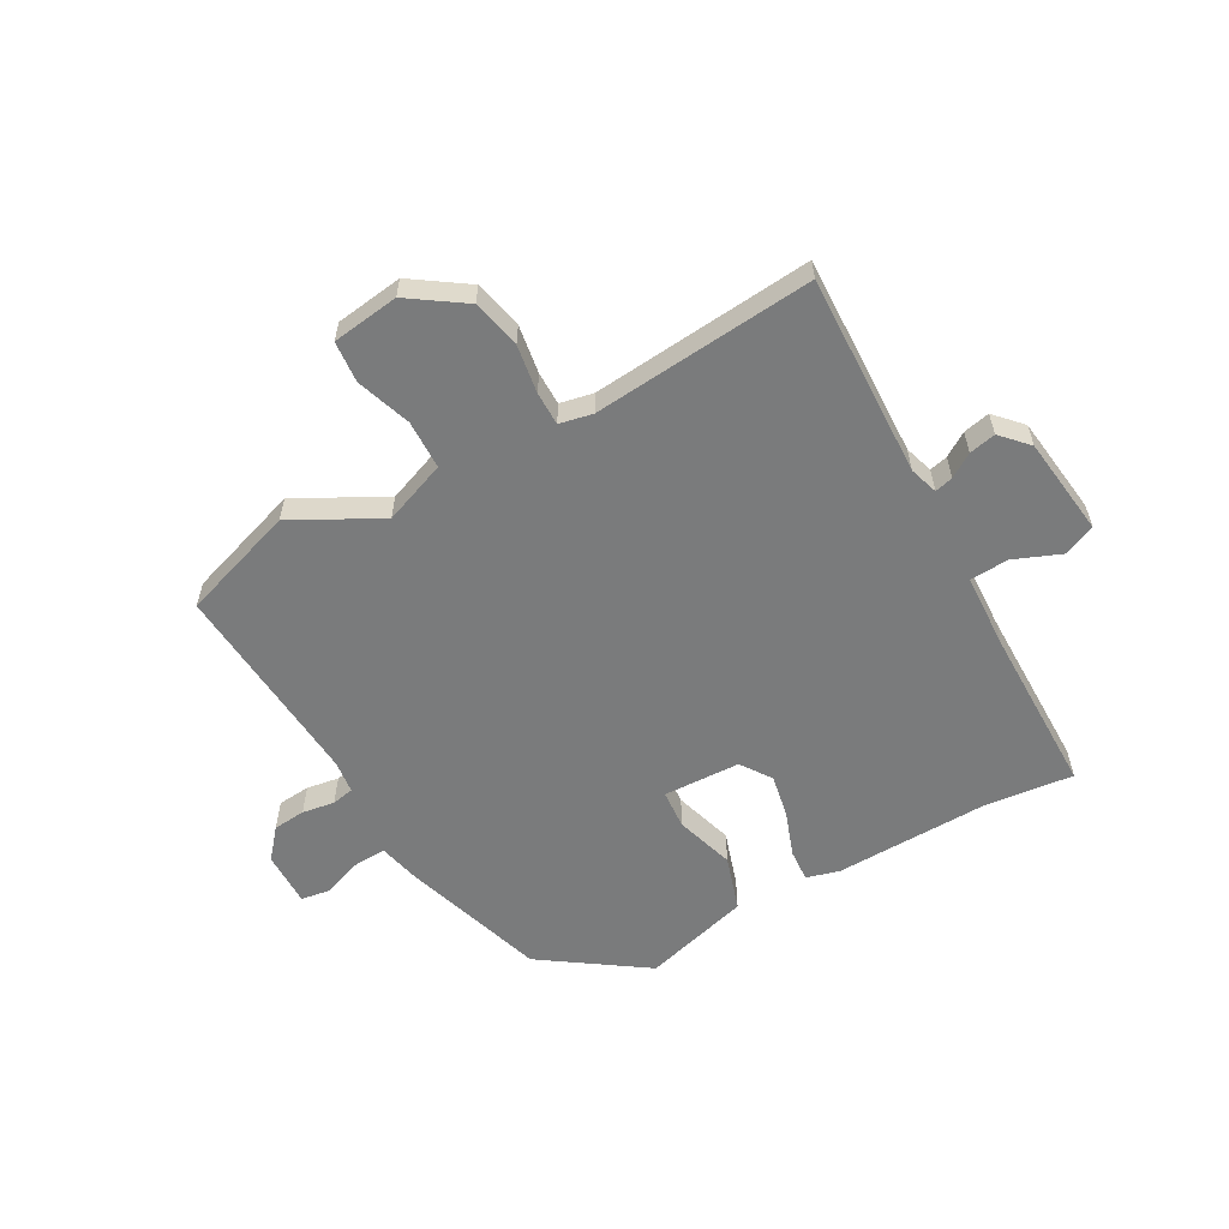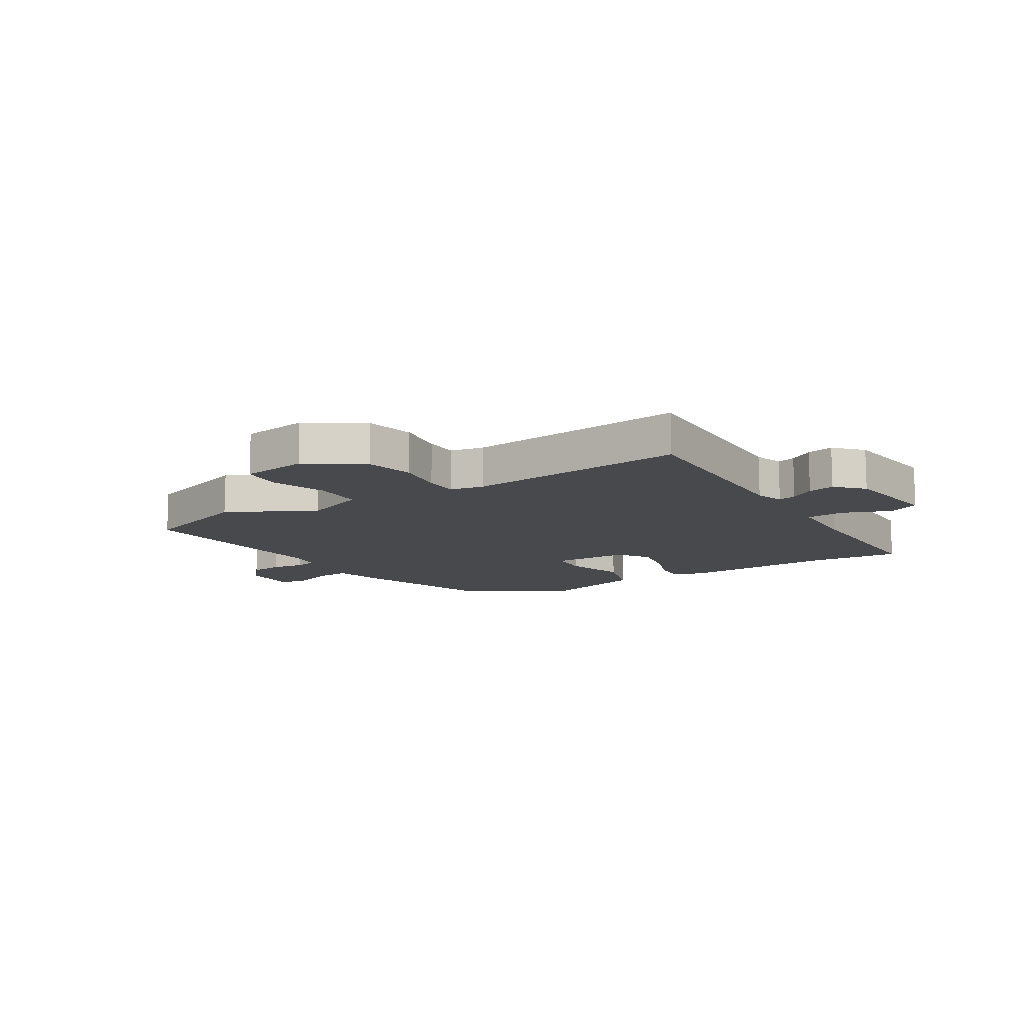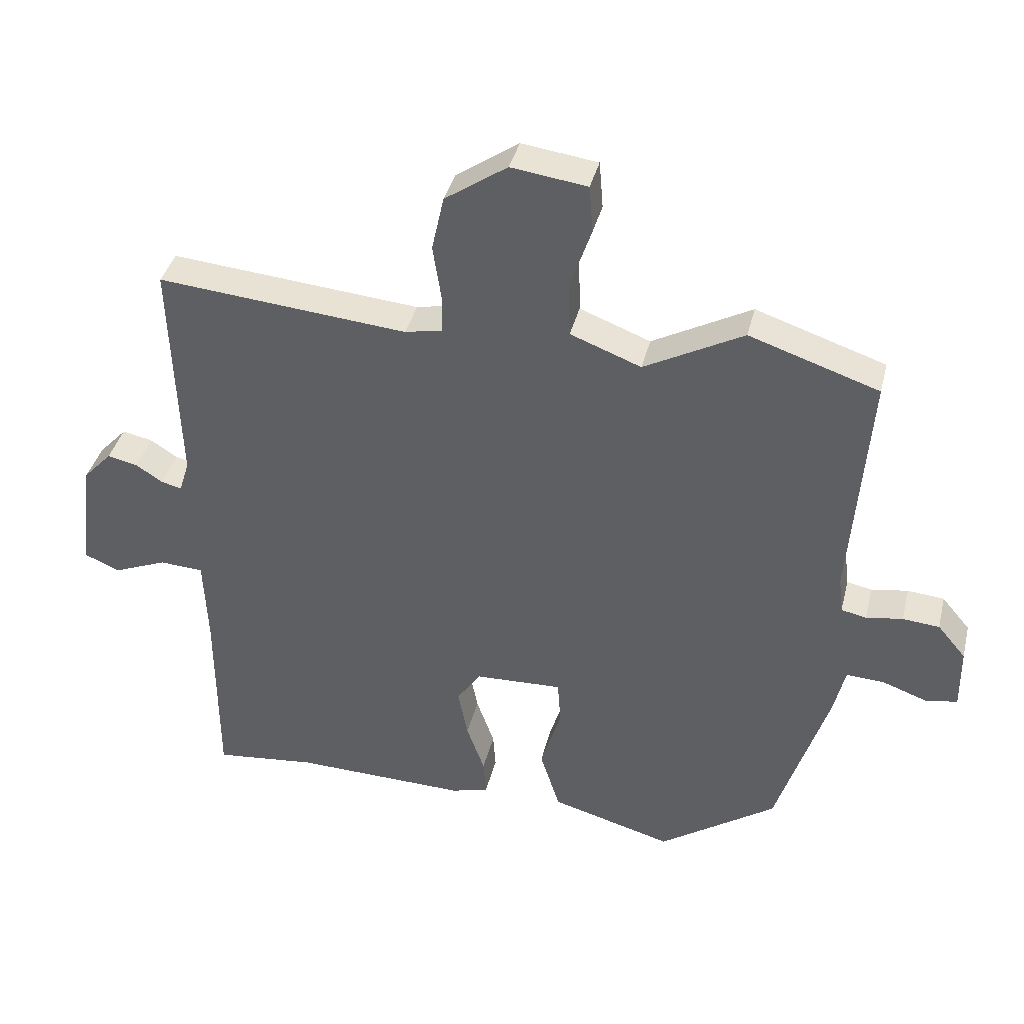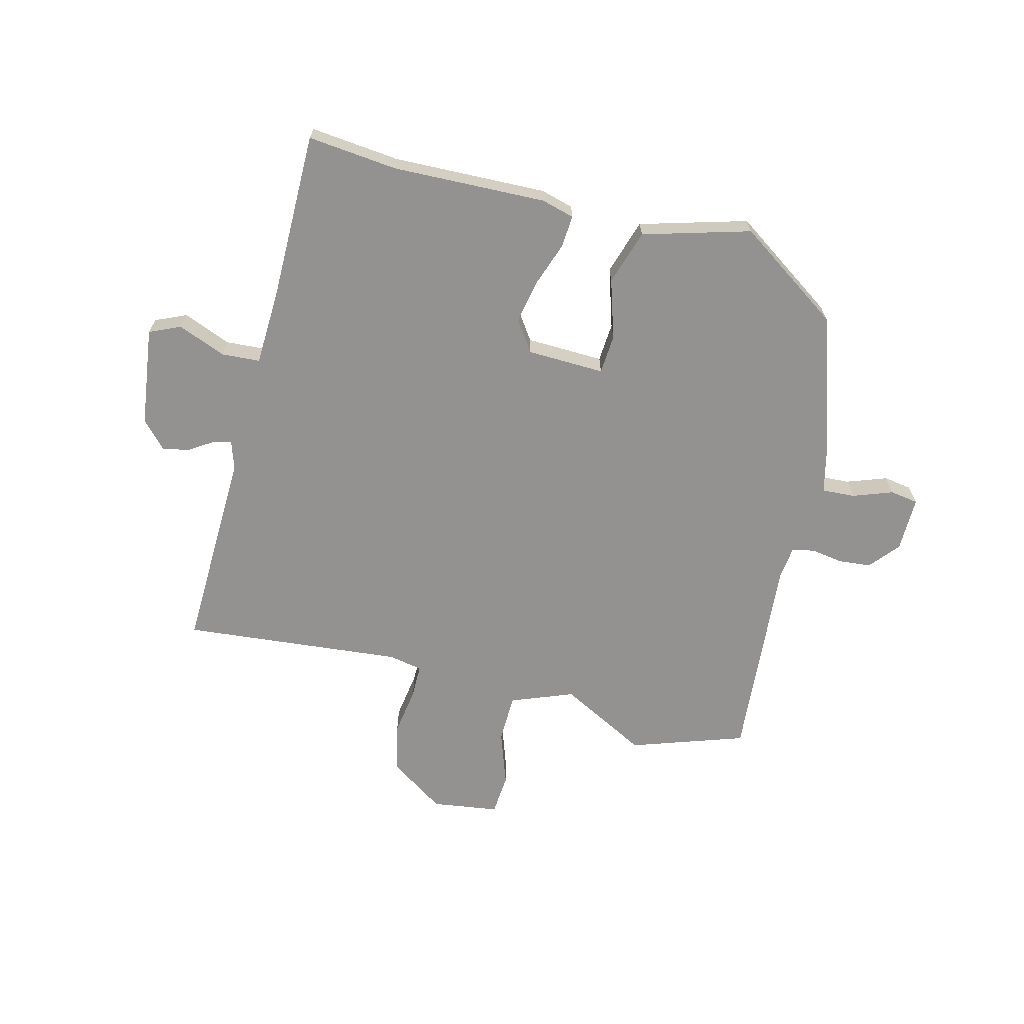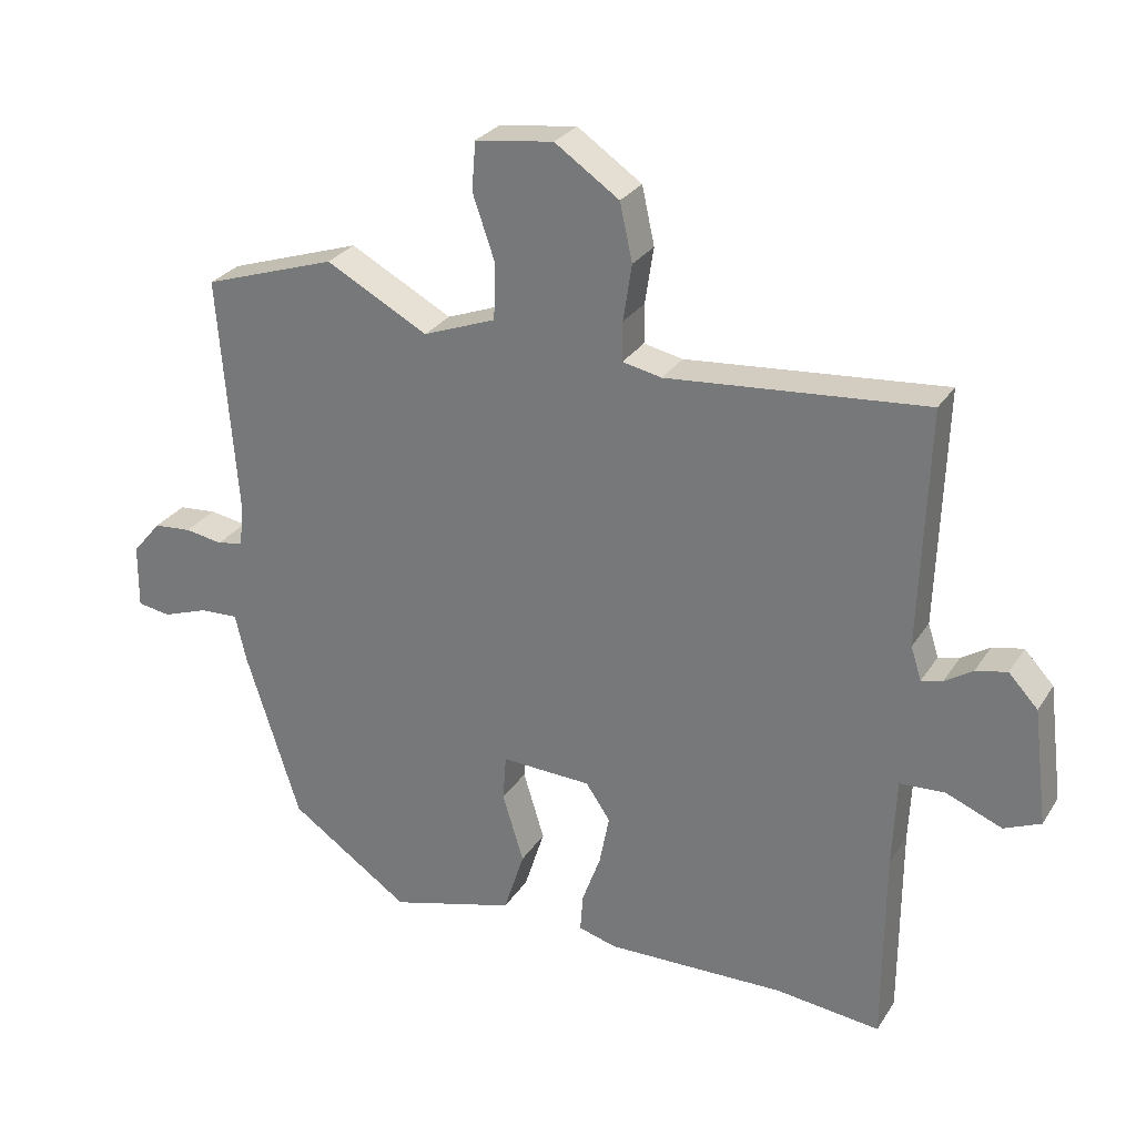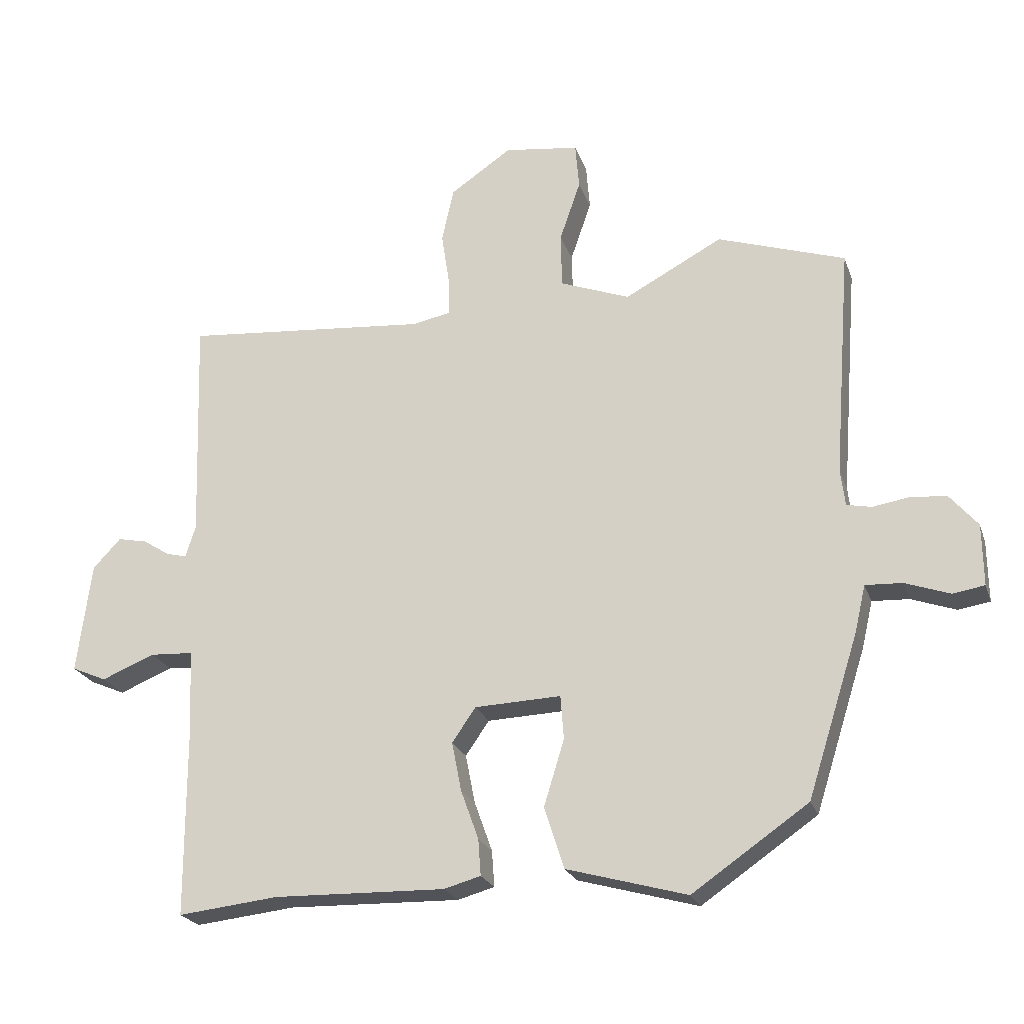
<metadata>
{"format":"obj","ext":"obj","renderer":"f3d","projection":"perspective","resolution":1024,"background":"white","views":[{"elev":-58.3,"azim":29.1,"up":"+Y"},{"elev":-12.0,"azim":32.4,"up":"+Y"},{"elev":38.4,"azim":-166.4,"up":"+Z"},{"elev":-66.5,"azim":166.0,"up":"+Y"},{"elev":28.1,"azim":26.3,"up":"+Z"},{"elev":-23.1,"azim":-163.4,"up":"+Z"}]}
</metadata>
<code>
v -0.559 0.07 0.48
v -0.358 0.07 0.547
v -0.204 0.07 0.465
v -0.094 0.07 0.507
v -0.092 0.07 0.593
v -0.125 0.07 0.689
v -0.119 0.07 0.762
v -0.001 0.07 0.778
v 0.096 0.07 0.712
v 0.115 0.07 0.626
v 0.102 0.07 0.541
v 0.102 0.07 0.482
v 0.161 0.07 0.47
v 0.55 0.07 0.505
v 0.538 0.07 0.148
v 0.554 0.07 0.098
v 0.586 0.07 0.106
v 0.628 0.07 0.133
v 0.675 0.07 0.143
v 0.719 0.07 0.096
v 0.741 0.07 -0.079
v 0.686 0.07 -0.103
v 0.602 0.07 -0.069
v 0.534 0.07 -0.073
v 0.528 0.07 -0.208
v 0.527 0.07 -0.503
v 0.369 0.07 -0.486
v 0.099 0.07 -0.493
v 0.041 0.07 -0.477
v 0.045 0.07 -0.42
v 0.073 0.07 -0.342
v 0.088 0.07 -0.265
v 0.051 0.07 -0.211
v -0.085 0.07 -0.206
v -0.09 0.07 -0.275
v -0.058 0.07 -0.379
v -0.089 0.07 -0.476
v -0.278 0.07 -0.529
v -0.46 0.07 -0.404
v -0.541 0.07 -0.15
v -0.558 0.07 -0.077
v -0.616 0.07 -0.08
v -0.686 0.07 -0.105
v -0.736 0.07 -0.097
v -0.735 0.07 0
v -0.691 0.07 0.052
v -0.634 0.07 0.057
v -0.577 0.07 0.048
v -0.538 0.07 0.056
v -0.531 0.07 0.114
v -0.559 0 0.48
v -0.358 0 0.547
v -0.204 0 0.465
v -0.094 0 0.507
v -0.092 0 0.593
v -0.125 0 0.689
v -0.119 0 0.762
v -0.001 0 0.778
v 0.096 0 0.712
v 0.115 0 0.626
v 0.102 0 0.541
v 0.102 0 0.482
v 0.161 0 0.47
v 0.55 0 0.505
v 0.538 0 0.148
v 0.554 0 0.098
v 0.586 0 0.106
v 0.628 0 0.133
v 0.675 0 0.143
v 0.719 0 0.096
v 0.741 0 -0.079
v 0.686 0 -0.103
v 0.602 0 -0.069
v 0.534 0 -0.073
v 0.528 0 -0.208
v 0.527 0 -0.503
v 0.369 0 -0.486
v 0.099 0 -0.493
v 0.041 0 -0.477
v 0.045 0 -0.42
v 0.073 0 -0.342
v 0.088 0 -0.265
v 0.051 0 -0.211
v -0.085 0 -0.206
v -0.09 0 -0.275
v -0.058 0 -0.379
v -0.089 0 -0.476
v -0.278 0 -0.529
v -0.46 0 -0.404
v -0.541 0 -0.15
v -0.558 0 -0.077
v -0.616 0 -0.08
v -0.686 0 -0.105
v -0.736 0 -0.097
v -0.735 0 0
v -0.691 0 0.052
v -0.634 0 0.057
v -0.577 0 0.048
v -0.538 0 0.056
v -0.531 0 0.114
f 46 47 48
f 45 46 48
f 44 45 48
f 43 44 48
f 42 43 48
f 41 42 48 49
f 40 41 49
f 39 40 49
f 38 39 49
f 37 38 49
f 36 37 49
f 35 36 49
f 34 35 49 50
f 29 30 31
f 28 29 31
f 27 28 31
f 27 31 32
f 26 27 32
f 25 26 32
f 24 25 32 33
f 21 22 23
f 20 21 23
f 19 20 23
f 18 19 23
f 17 18 23
f 16 17 23 24
f 34 50 1
f 33 34 1
f 24 33 1
f 16 24 1
f 15 16 1
f 9 10 11
f 8 9 11
f 7 8 11
f 6 7 11
f 5 6 11
f 4 5 11 12
f 3 4 12 13
f 1 2 3
f 15 1 3
f 13 14 15
f 3 13 15
f 98 97 96
f 98 96 95
f 98 95 94
f 98 94 93
f 98 93 92
f 99 98 92 91
f 99 91 90
f 99 90 89
f 99 89 88
f 99 88 87
f 99 87 86
f 99 86 85
f 100 99 85 84
f 81 80 79
f 81 79 78
f 81 78 77
f 82 81 77
f 82 77 76
f 82 76 75
f 83 82 75 74
f 73 72 71
f 73 71 70
f 73 70 69
f 73 69 68
f 73 68 67
f 74 73 67 66
f 51 100 84
f 51 84 83
f 51 83 74
f 51 74 66
f 51 66 65
f 61 60 59
f 61 59 58
f 61 58 57
f 61 57 56
f 61 56 55
f 62 61 55 54
f 63 62 54 53
f 53 52 51
f 53 51 65
f 65 64 63
f 65 63 53
f 1 51 52 2
f 2 52 53 3
f 3 53 54 4
f 4 54 55 5
f 5 55 56 6
f 6 56 57 7
f 7 57 58 8
f 8 58 59 9
f 9 59 60 10
f 10 60 61 11
f 11 61 62 12
f 12 62 63 13
f 13 63 64 14
f 14 64 65 15
f 15 65 66 16
f 16 66 67 17
f 17 67 68 18
f 18 68 69 19
f 19 69 70 20
f 20 70 71 21
f 21 71 72 22
f 22 72 73 23
f 23 73 74 24
f 24 74 75 25
f 25 75 76 26
f 26 76 77 27
f 27 77 78 28
f 28 78 79 29
f 29 79 80 30
f 30 80 81 31
f 31 81 82 32
f 32 82 83 33
f 33 83 84 34
f 34 84 85 35
f 35 85 86 36
f 36 86 87 37
f 37 87 88 38
f 38 88 89 39
f 39 89 90 40
f 40 90 91 41
f 41 91 92 42
f 42 92 93 43
f 43 93 94 44
f 44 94 95 45
f 45 95 96 46
f 46 96 97 47
f 47 97 98 48
f 48 98 99 49
f 49 99 100 50
f 50 100 51 1

</code>
